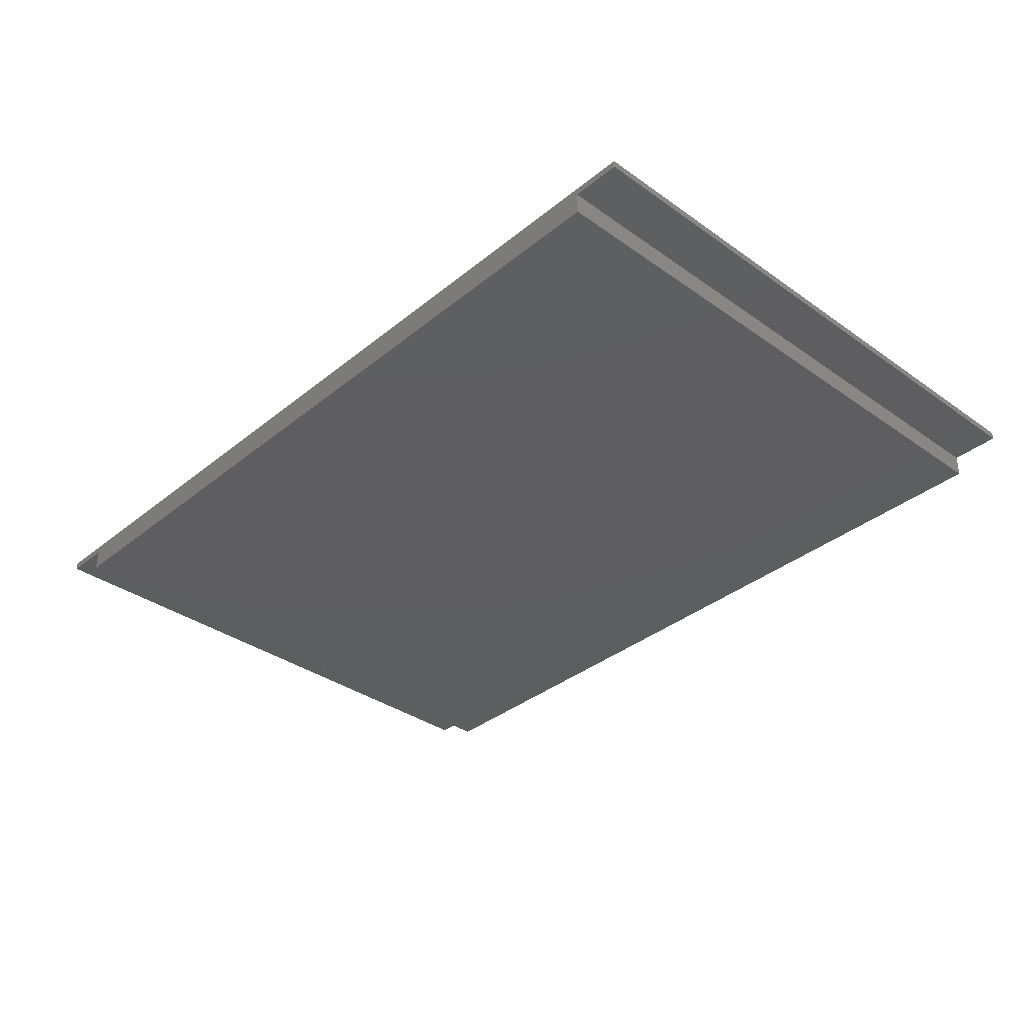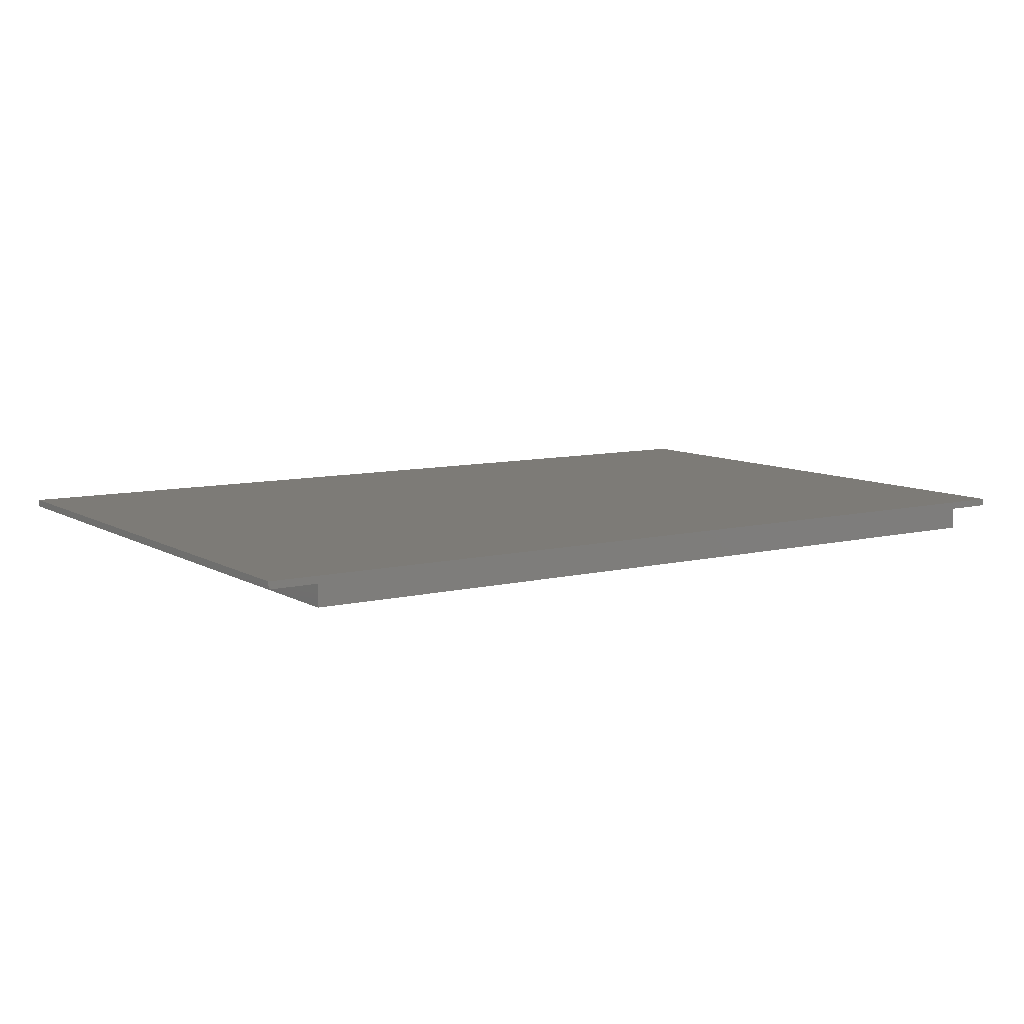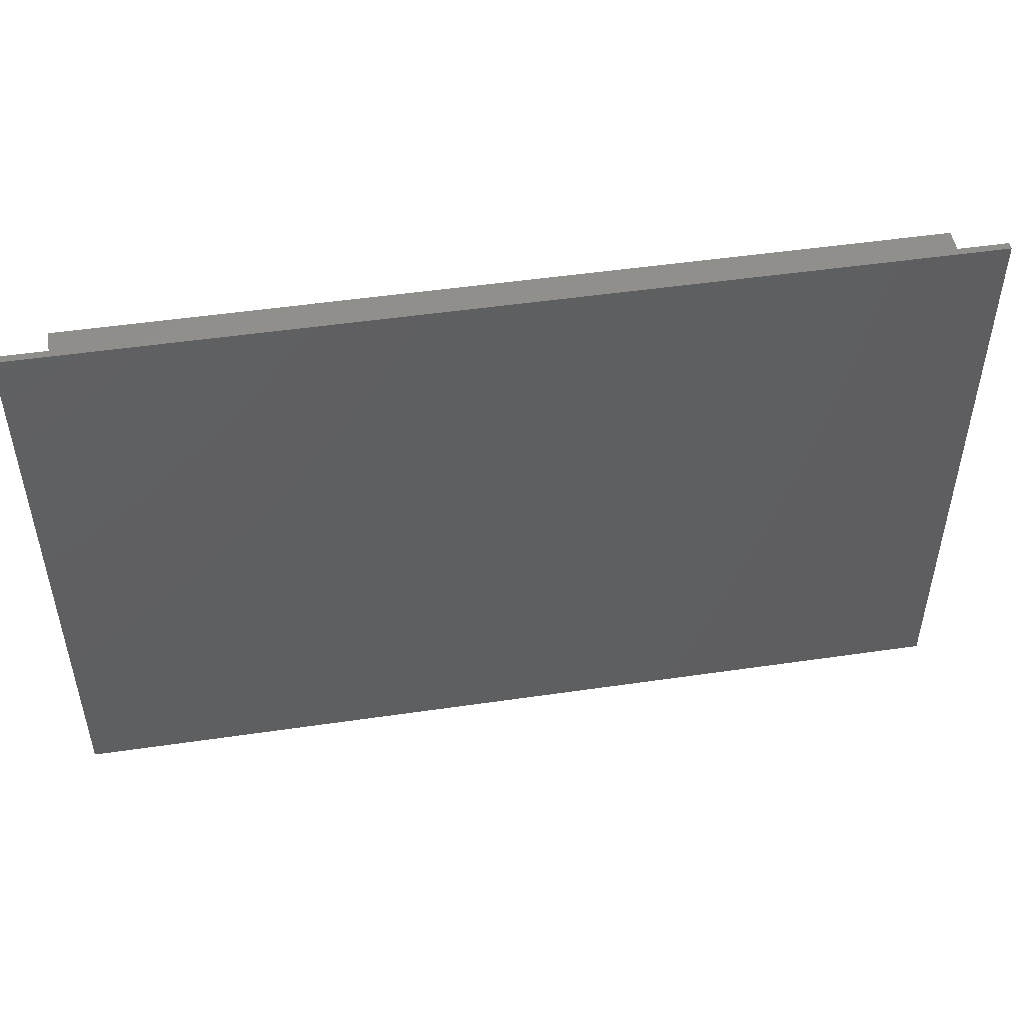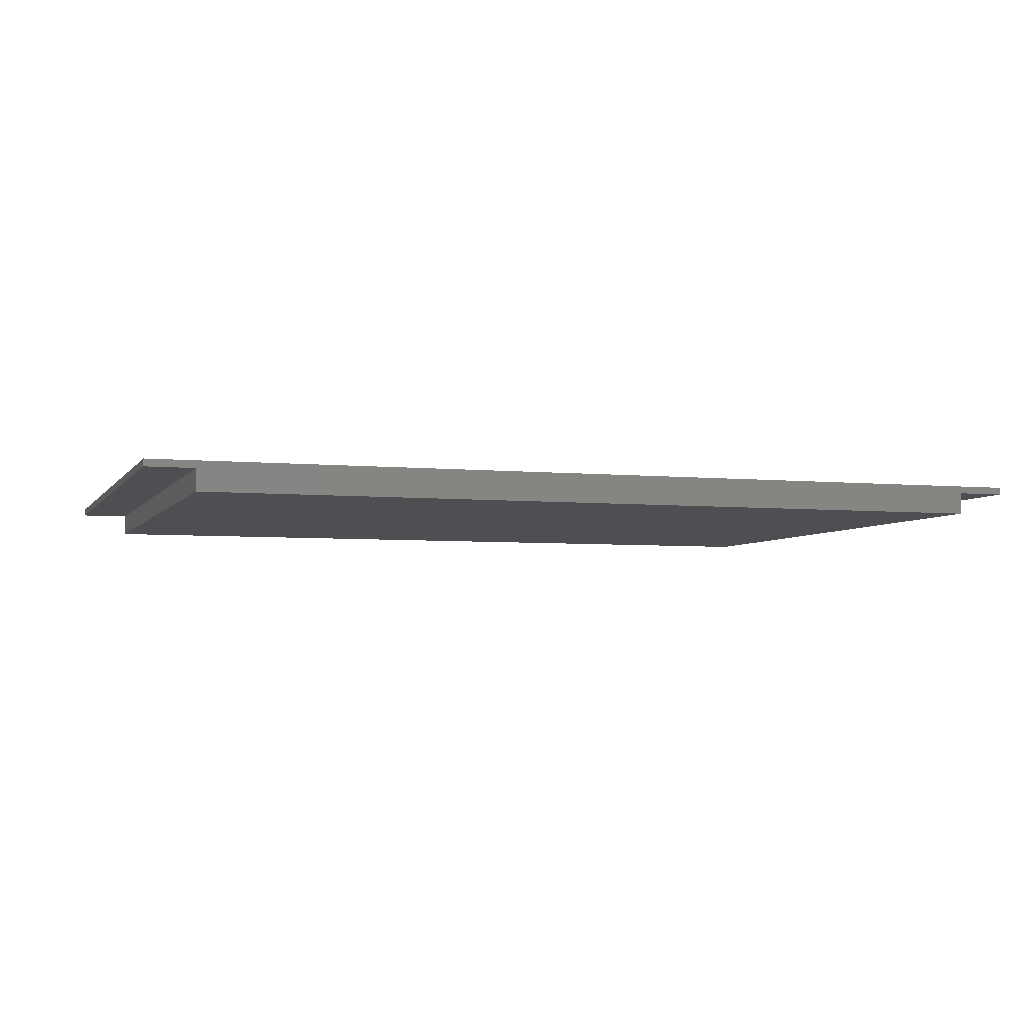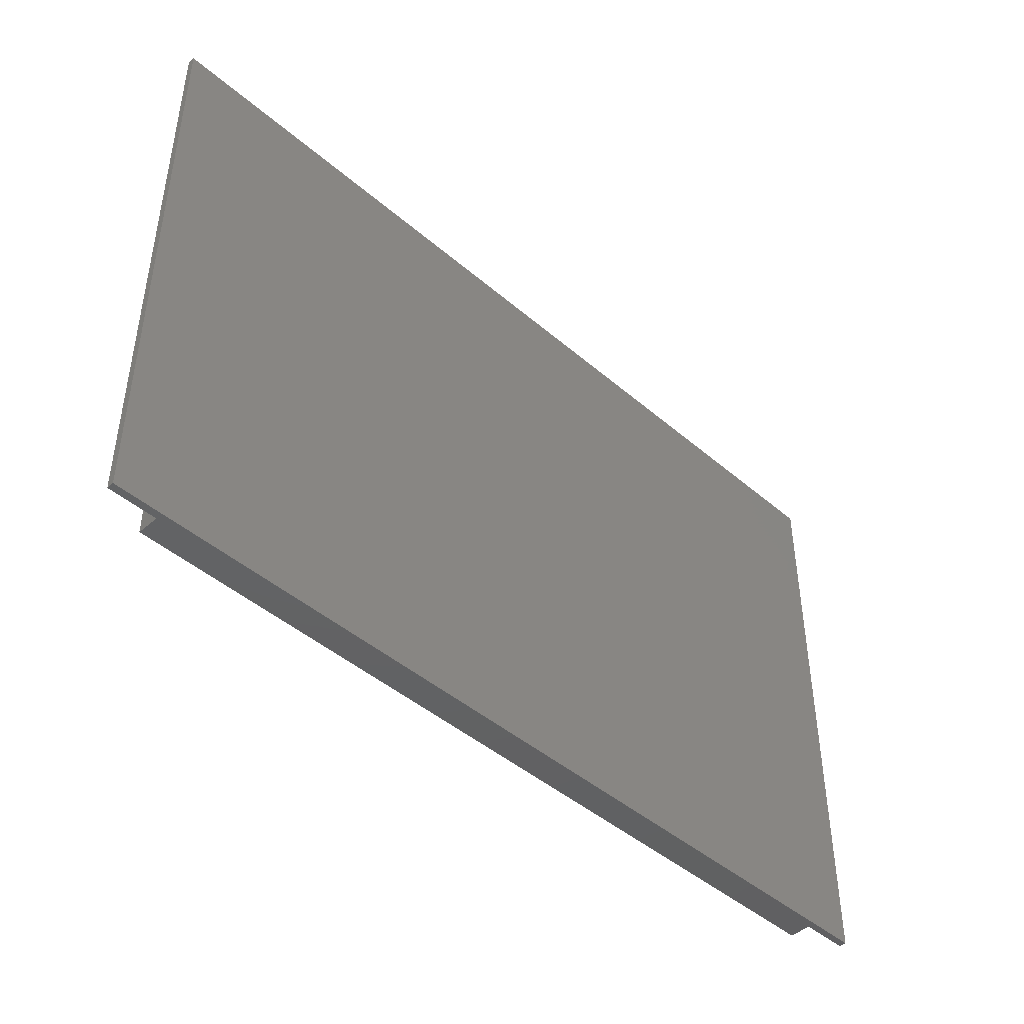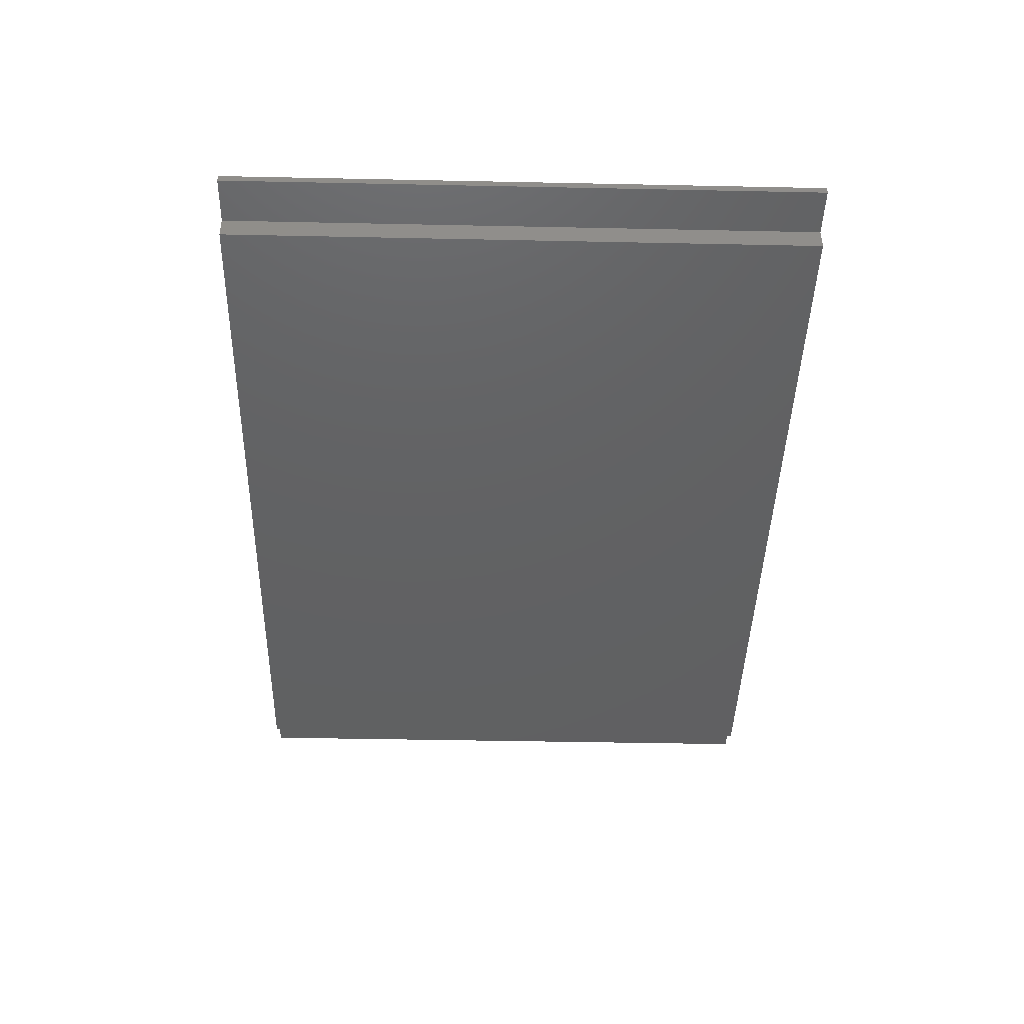
<metadata>
{"format":"stl","ext":"stl","renderer":"f3d","projection":"perspective","resolution":1024,"background":"white","views":[{"elev":-35.4,"azim":-133.1,"up":"+Y"},{"elev":8.7,"azim":-33.6,"up":"+Y"},{"elev":49.3,"azim":170.8,"up":"+Z"},{"elev":-4.7,"azim":-18.2,"up":"+Y"},{"elev":-44.8,"azim":135.1,"up":"+Z"},{"elev":-43.2,"azim":88.6,"up":"+Y"}]}
</metadata>
<code>
# stl→obj: 16 verts, 28 faces
v 177.5 6 -6.768e-14
v -10 4.5 -4.794e-14
v -10 6 -6.768e-14
v 0 4.5 -4.794e-14
v 0 0 0
v 167.5 4.5 -4.794e-14
v 177.5 4.5 -4.794e-14
v 167.5 0 0
v 167.5 -7.896e-14 122.5
v 0 -7.896e-14 122.5
v 0 4.5 122.5
v -10 6 122.5
v -10 4.5 122.5
v 177.5 6 122.5
v 167.5 4.5 122.5
v 177.5 4.5 122.5
f 1 2 3
f 2 1 4
f 4 1 5
f 5 1 6
f 6 1 7
f 8 5 6
f 9 5 8
f 5 9 10
f 9 11 10
f 11 12 13
f 12 11 14
f 14 11 15
f 15 11 9
f 14 15 16
f 11 5 10
f 5 11 4
f 12 1 3
f 1 12 14
f 8 15 9
f 15 8 6
f 1 16 7
f 16 1 14
f 16 6 7
f 6 16 15
f 13 3 2
f 3 13 12
f 11 2 4
f 2 11 13

</code>
